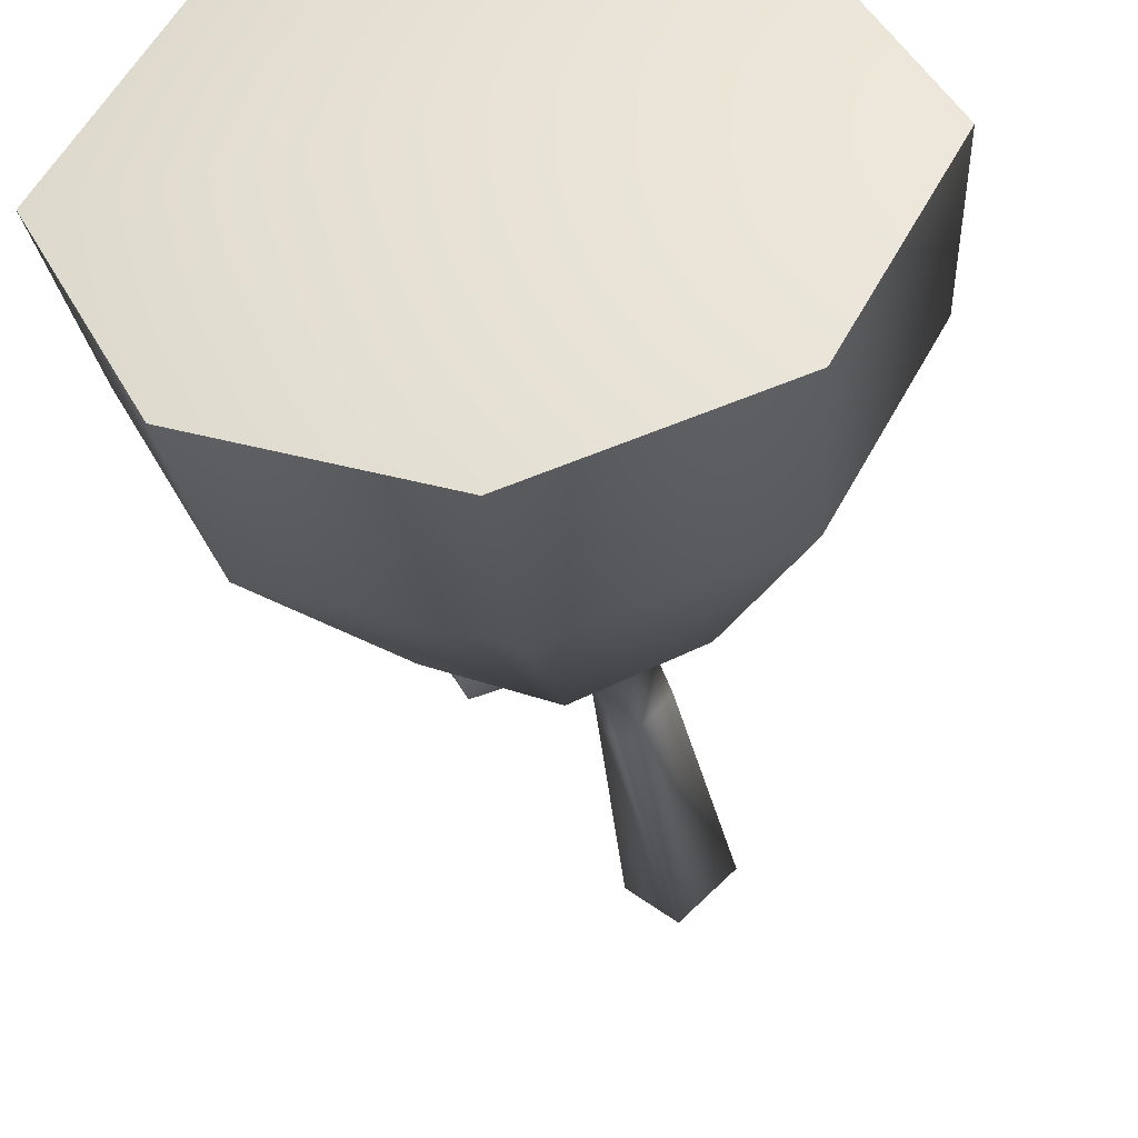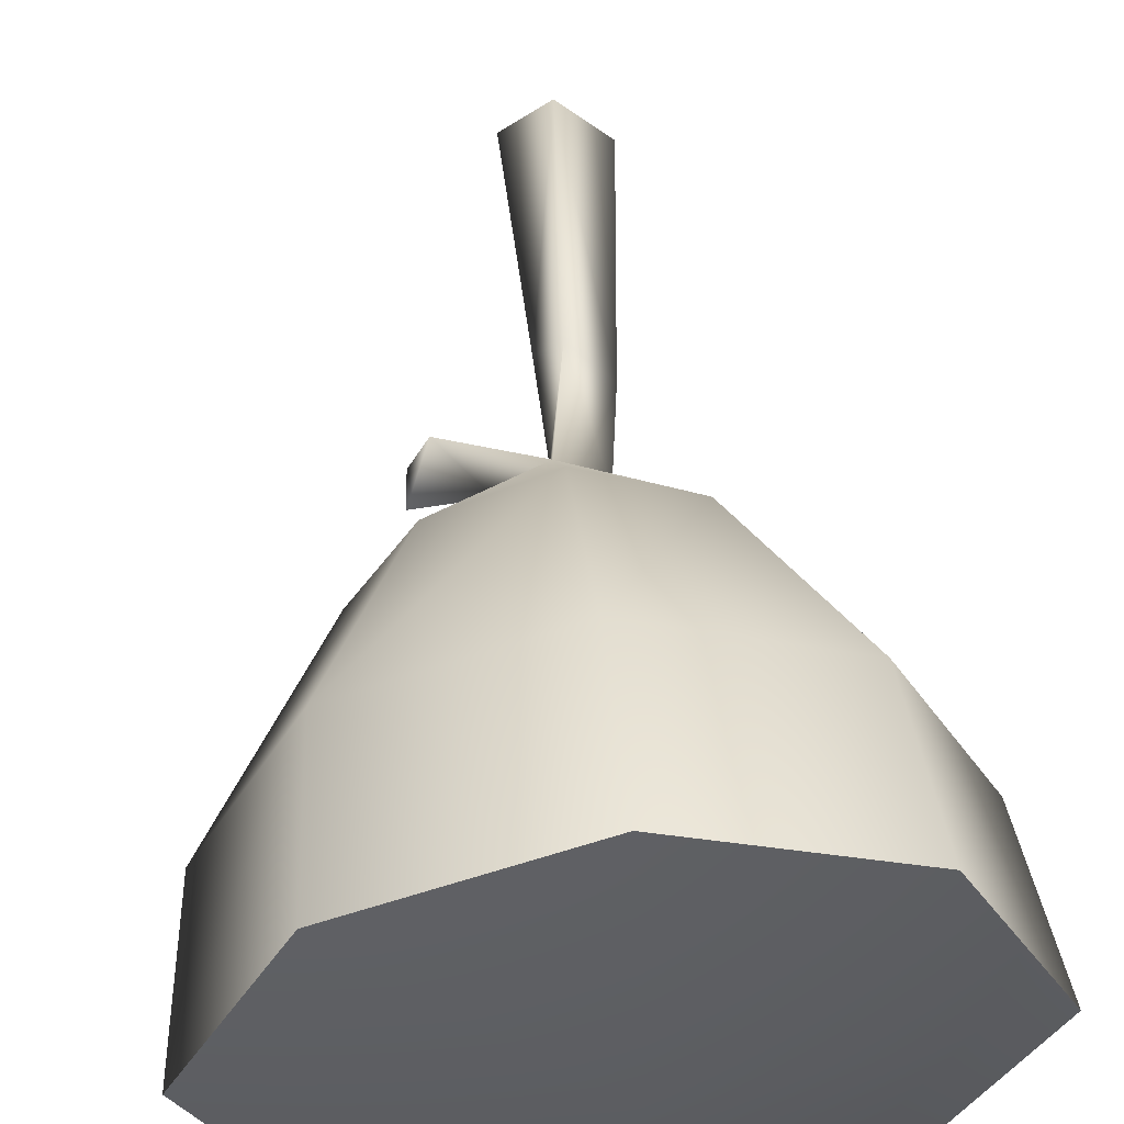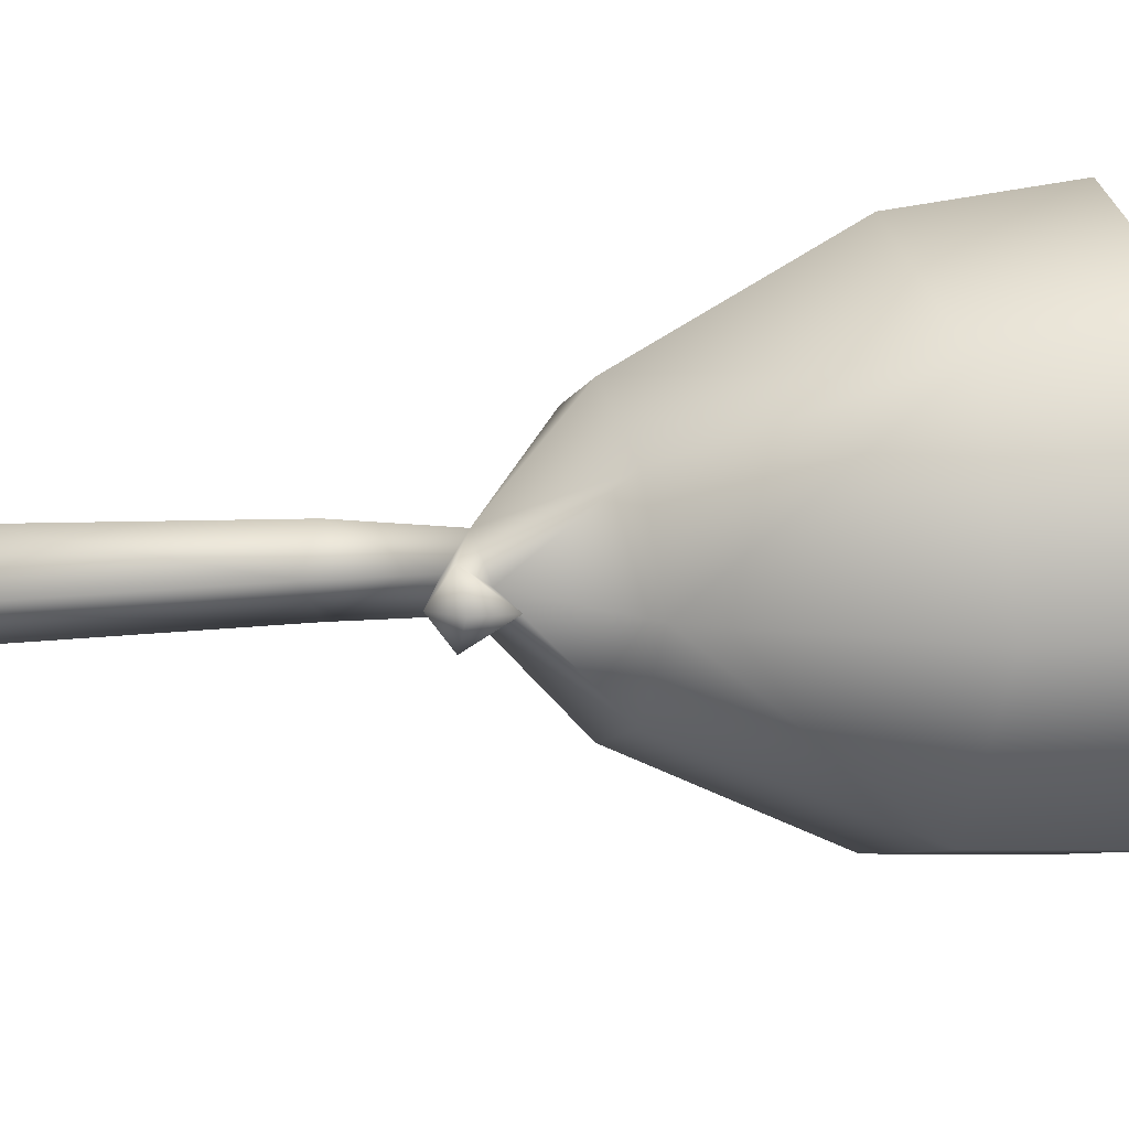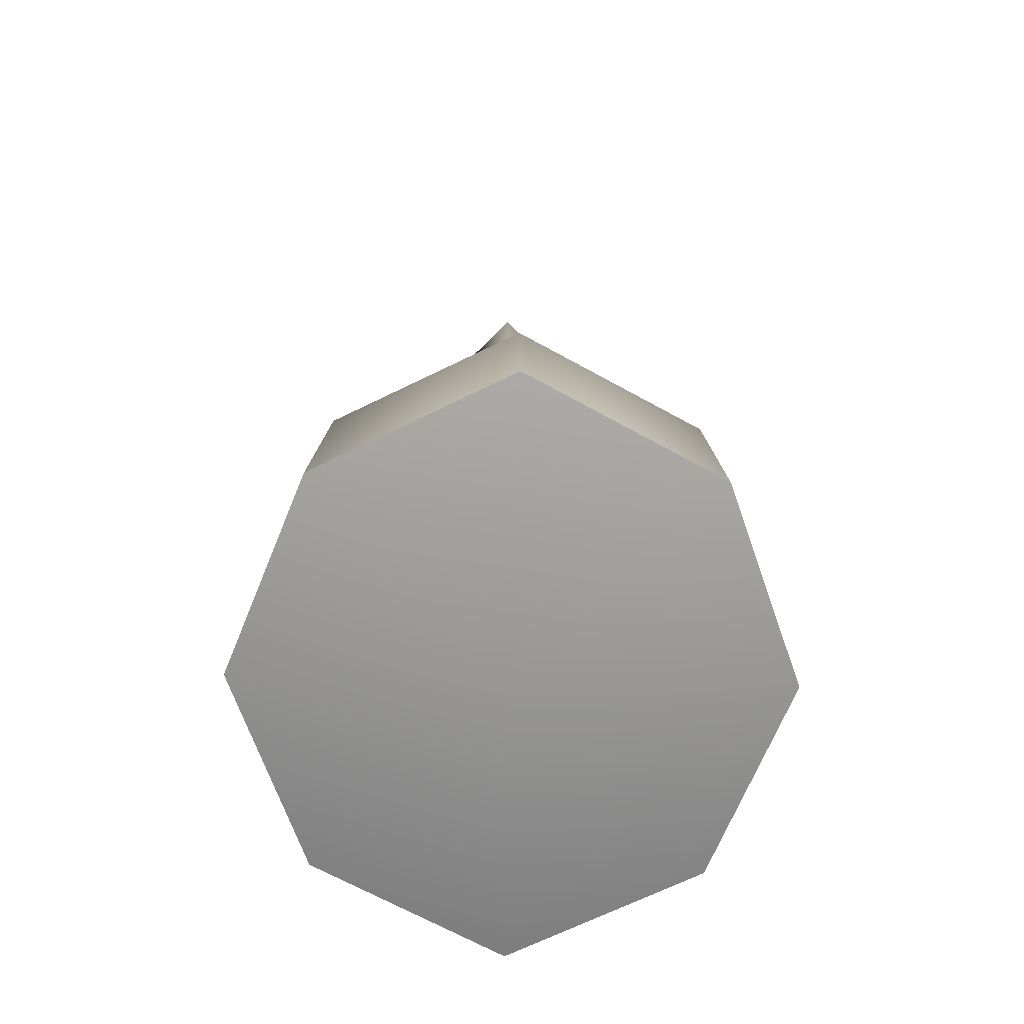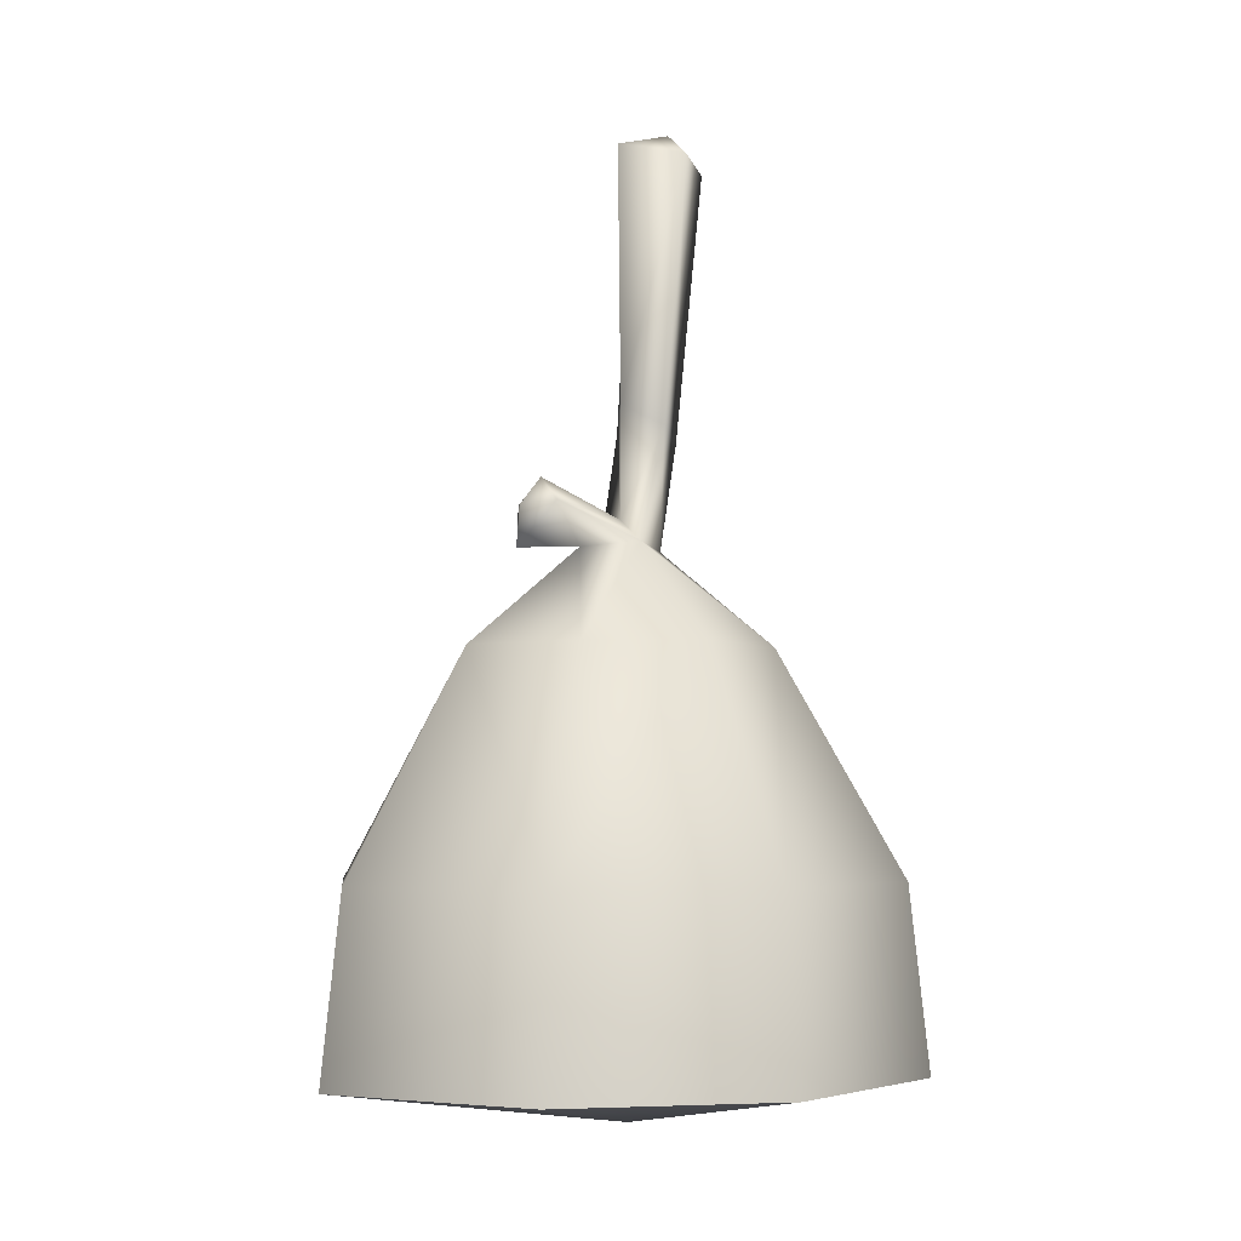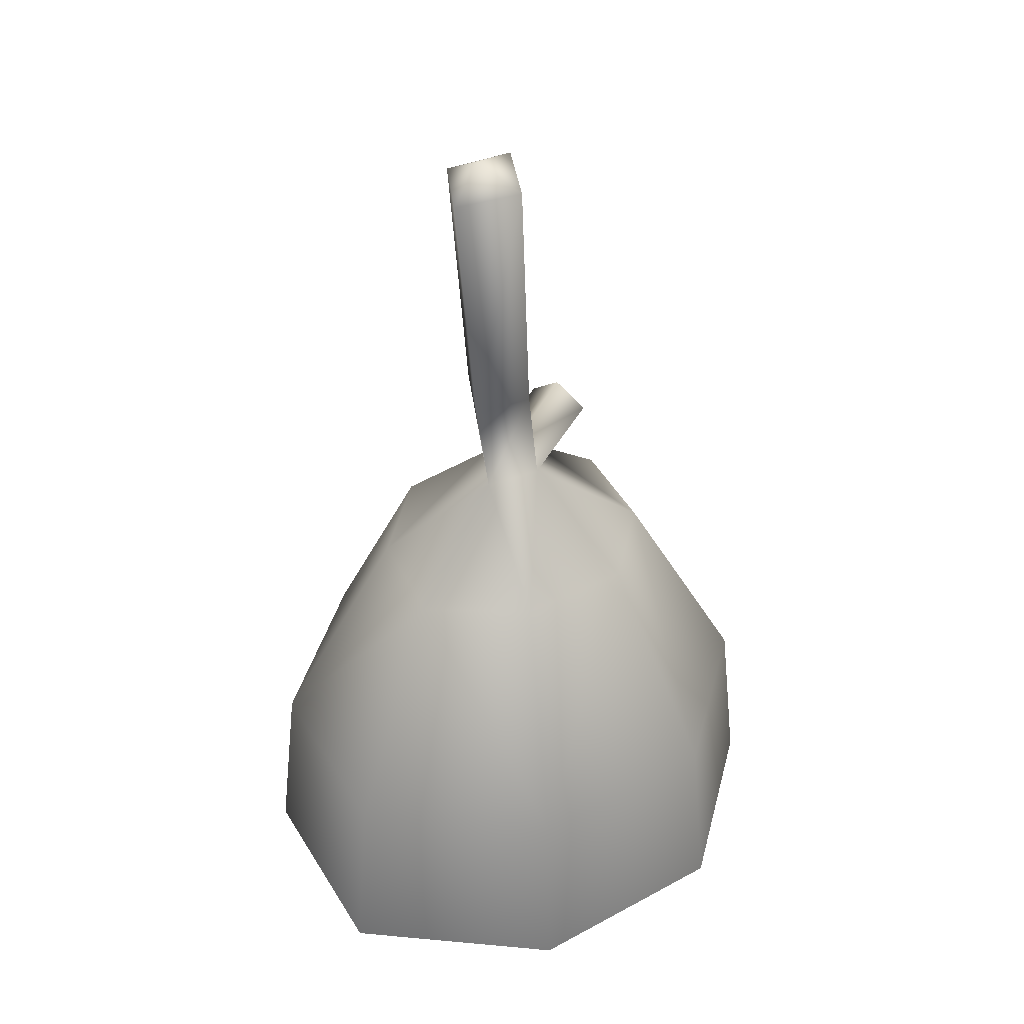
<metadata>
{"format":"obj","ext":"obj","renderer":"f3d","projection":"perspective","resolution":1024,"background":"white","views":[{"elev":-38.4,"azim":-172.9,"up":"+Y"},{"elev":52.4,"azim":174.1,"up":"+Y"},{"elev":15.5,"azim":74.1,"up":"+Y"},{"elev":-67.4,"azim":-91.4,"up":"+Z"},{"elev":-3.7,"azim":146.4,"up":"+Z"},{"elev":37.7,"azim":-55.5,"up":"+Z"}]}
</metadata>
<code>
g Object01
v -0.0639 -0.0002285 0.09329
v -0.2349 -0.0002285 -0.03953
v -0.1506 0.1371 -0.03713
v -0.1506 -0.1375 -0.03713
v -0.000136 -0.04778 0.1021
v -0.0001419 -0.2017 -0.03472
v 0.1504 -0.1375 -0.03675
v 0.06389 -0.0002285 0.09469
v 0.2348 -0.0002285 -0.03877
v -0.000136 0.04732 0.1021
v -0.0001419 0.2012 -0.03472
v 0.1504 0.1371 -0.03675
v -0.274 0.2566 -0.3412
v -0.4091 -0.0001665 -0.3412
v -0.4385 2.518e-06 -0.5901
v -0.2937 0.2753 -0.5901
v -1.984e-06 0.3864 -0.5901
v -0.274 -0.2569 -0.3412
v -0.2937 -0.2753 -0.5901
v -1.984e-06 -0.3864 -0.5901
v -9.903e-05 -0.3605 -0.3412
v -1.984e-06 -0.3864 -0.5901
v 0.2738 -0.2569 -0.3412
v 0.4089 -0.0001665 -0.3412
v 0.4385 2.518e-06 -0.5901
v 0.2937 -0.2753 -0.5901
v -1.984e-06 -0.3864 -0.5901
v 0.2738 0.2566 -0.3412
v 0.2937 0.2753 -0.5901
v -1.984e-06 0.3864 -0.5901
v -9.903e-05 0.3602 -0.3412
v -1.984e-06 0.3864 -0.5901
v -0.01122 -0.0009125 -0.6557
v -1.984e-06 0.3864 -0.5901
v -0.2937 0.2753 -0.5901
v -0.4385 2.518e-06 -0.5901
v -0.2937 -0.2753 -0.5901
v -1.984e-06 -0.3864 -0.5901
v 0.2937 -0.2753 -0.5901
v 0.4385 2.518e-06 -0.5901
v 0.2937 0.2753 -0.5901
v -0.06971 0.01055 0.6557
v 0.01122 0.01055 0.6342
v -0.05379 -0.05399 0.6176
v -0.1253 0.01055 0.6083
v -0.06971 0.01055 0.6557
v -0.08561 0.005443 0.2389
v -0.1253 0.01055 0.6083
v -0.05379 0.07508 0.6176
v -0.02802 0.06146 0.255
v -0.0639 -0.0002285 0.09329
v -0.000136 0.04732 0.1021
v -0.000136 -0.0002285 0.133
v 0.003392 0.005443 0.2872
v -0.02802 -0.05058 0.255
v -0.000136 -0.04778 0.1021
v -0.000136 -0.0002285 0.133
v 0.003392 0.005443 0.2872
v 0.01122 0.01055 0.6342
v -0.06971 0.01055 0.6557
v -0.1253 0.01055 0.6083
v -0.06971 0.01055 0.6557
v 0.06389 -0.0002285 0.09469
v 0.1277 -0.04971 0.1489
v 0.1277 0.04539 0.1489
v 0.1594 -0.002157 0.08878
v 0.1544 -0.002157 0.1454
v 0.1594 -0.002157 0.08878
v 0.1544 -0.002157 0.1454
v 0.1277 -0.04971 0.1489
v 0.1226 -0.002157 0.1828
v 0.1277 0.04539 0.1489
v 0.1226 -0.002157 0.1828
v -0.000136 -0.0002285 0.133
v 0.1277 0.04539 0.1489
v 0.1226 -0.002157 0.1828
v -0.000136 0.04732 0.1021
v 0.1277 0.04539 0.1489
v -0.000136 -0.0002285 0.133
v 0.1277 -0.04971 0.1489
v -0.000136 -0.04778 0.1021
v 0.1226 -0.002157 0.1828
v 0.1277 -0.04971 0.1489
g Object01_0
f 3 2 1
f 2 4 1
f 1 4 5
f 4 6 5
f 6 7 5
f 5 7 8
f 7 9 8
f 10 3 1
f 11 3 10
f 12 11 10
f 8 12 10
f 9 12 8
f 2 3 13
f 14 2 13
f 14 13 15
f 13 16 15
f 17 16 13
f 14 15 18
f 6 4 18
f 15 19 18
f 18 19 20
f 21 6 18
f 7 6 21
f 21 18 22
f 21 22 23
f 24 9 23
f 24 23 25
f 23 26 25
f 27 26 23
f 24 25 28
f 25 29 28
f 28 29 30
f 23 7 21
f 9 7 23
f 24 28 9
f 28 12 9
f 11 12 28
f 31 11 28
f 31 28 32
f 31 32 13
f 13 3 31
f 3 11 31
f 35 34 33
f 36 35 33
f 37 36 33
f 38 37 33
f 39 38 33
f 40 39 33
f 41 40 33
f 34 41 33
f 44 43 42
f 44 46 45
f 48 47 44
f 48 49 47
f 49 50 47
f 47 50 51
f 50 52 51
f 52 50 53
f 50 54 53
f 54 50 49
f 55 47 51
f 47 55 44
f 56 55 51
f 55 56 57
f 58 55 57
f 44 55 58
f 59 54 49
f 59 44 54
f 49 60 59
f 62 49 61
f 64 56 63
f 52 65 63
f 65 67 66
f 69 64 68
f 68 70 63
f 70 69 71
f 72 68 63
f 72 73 67
f 76 75 74
f 78 77 74
f 81 80 79
f 83 82 79
f 14 18 2
f 18 4 2

</code>
